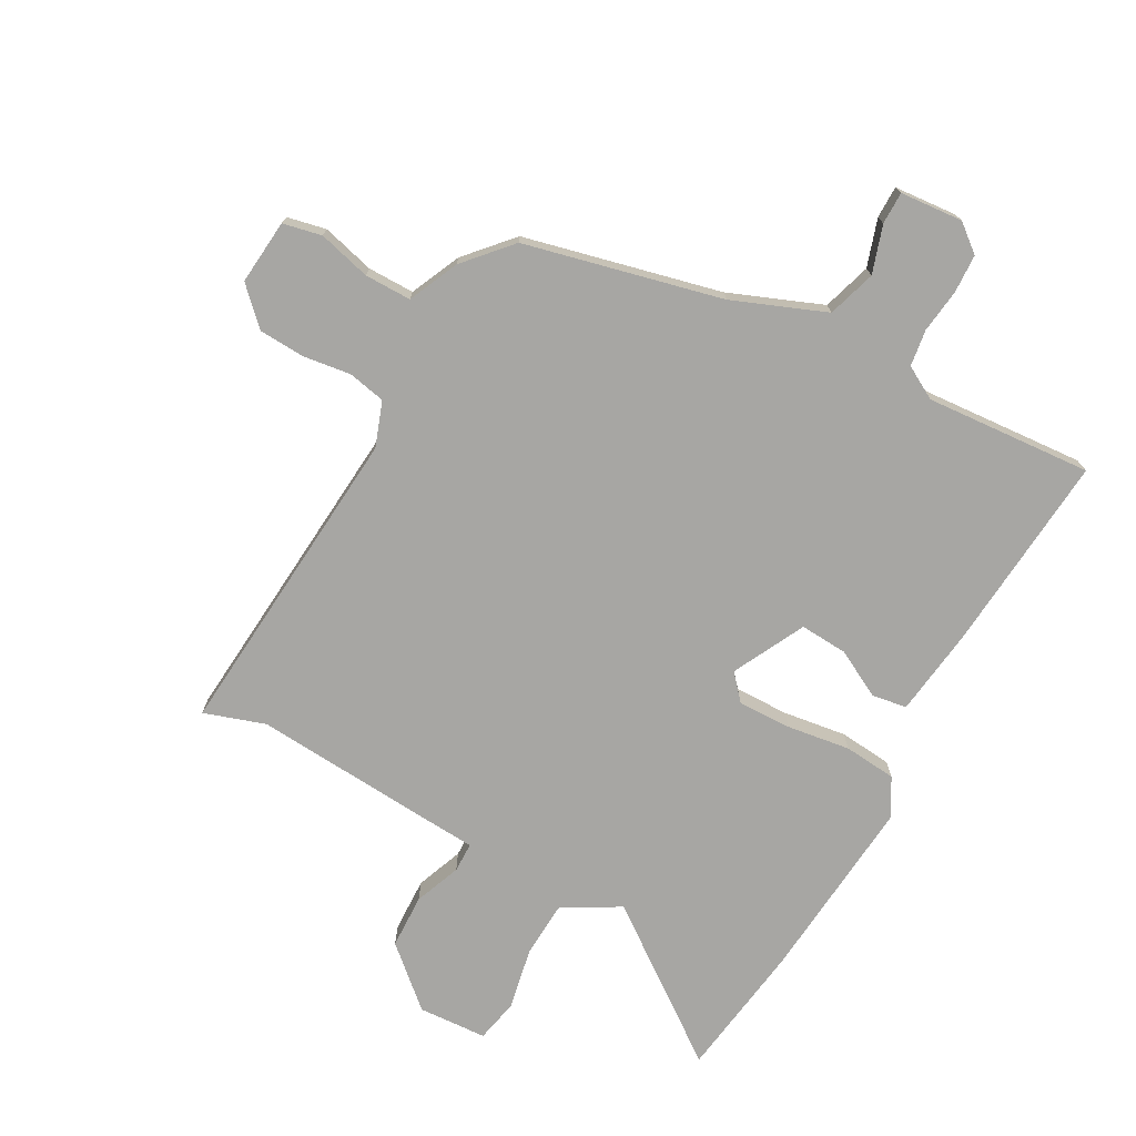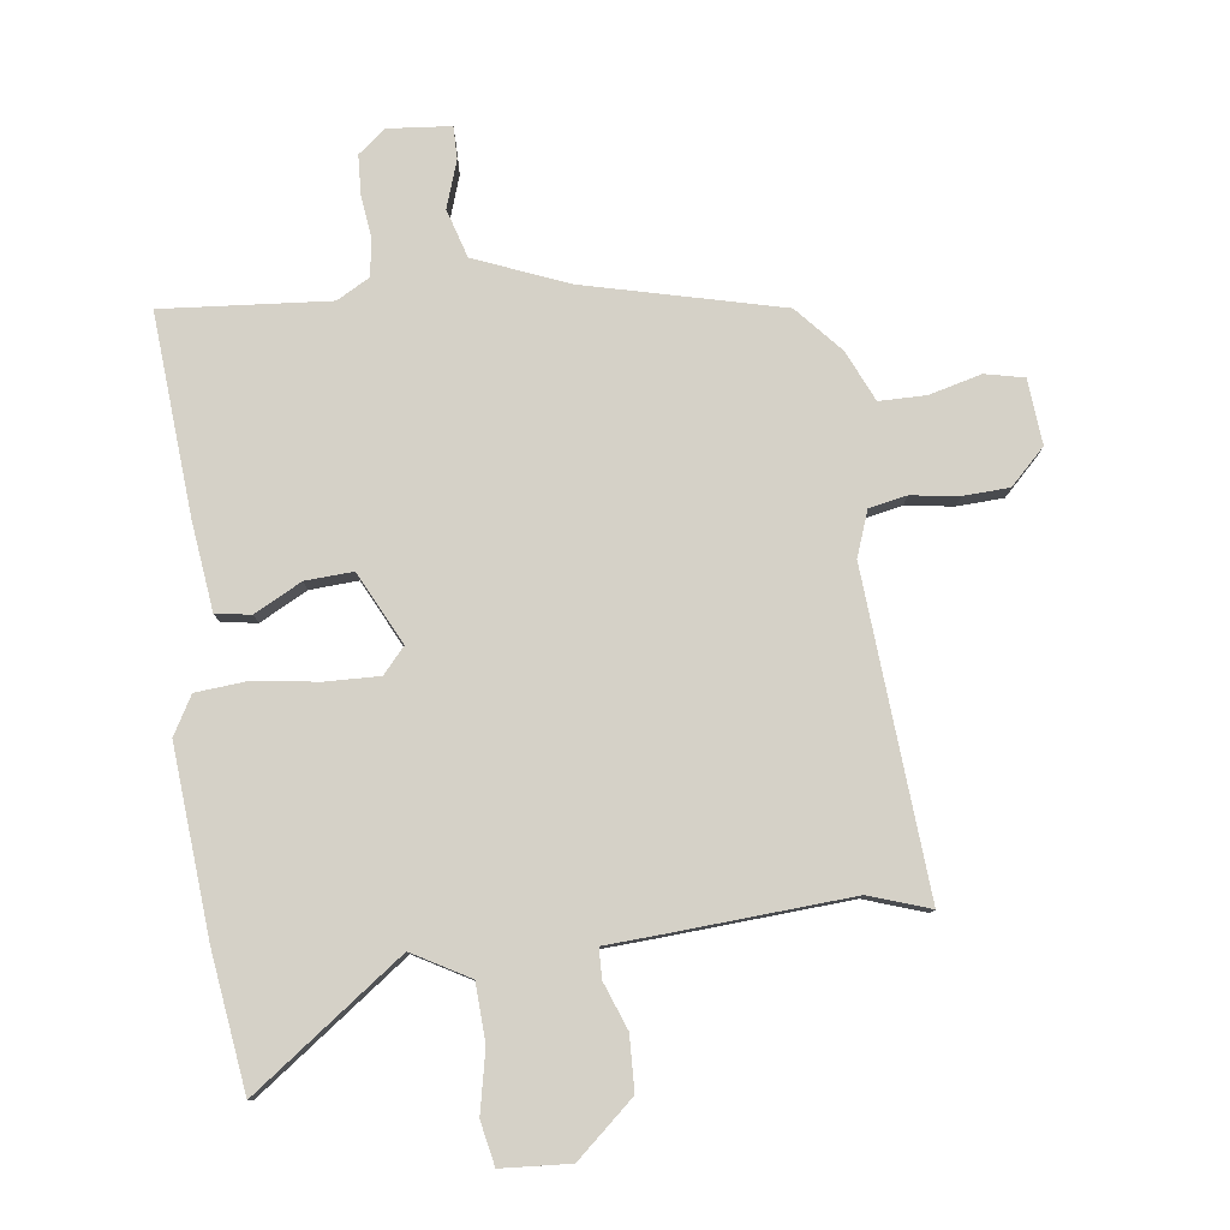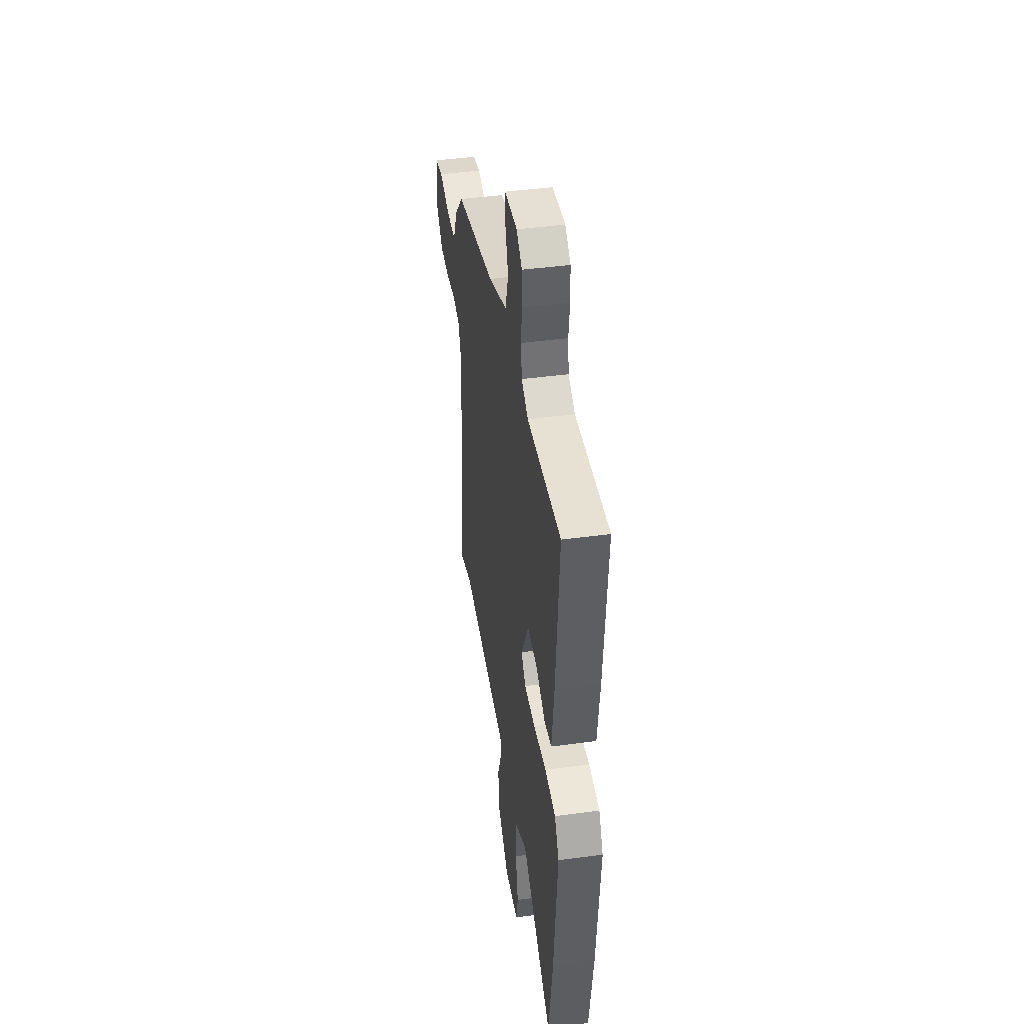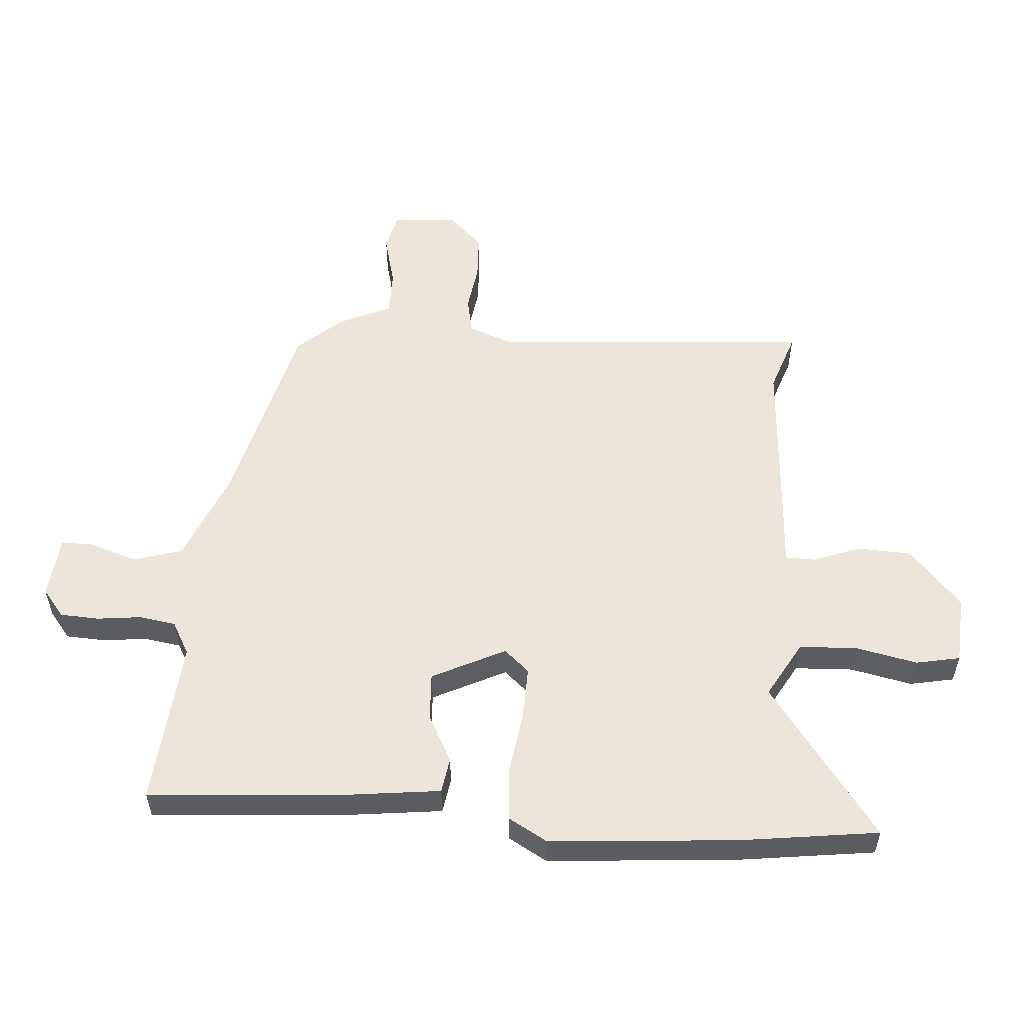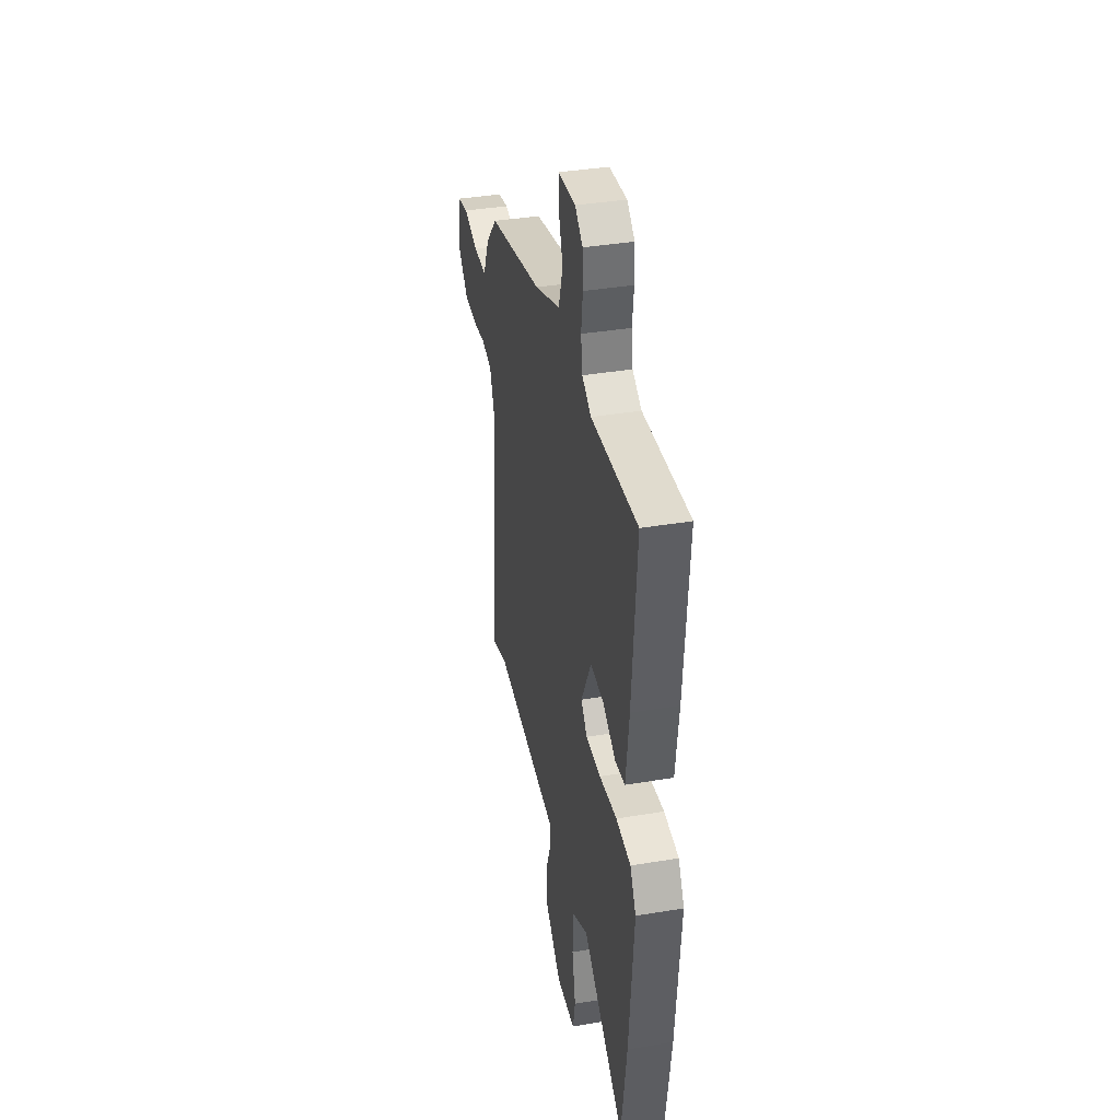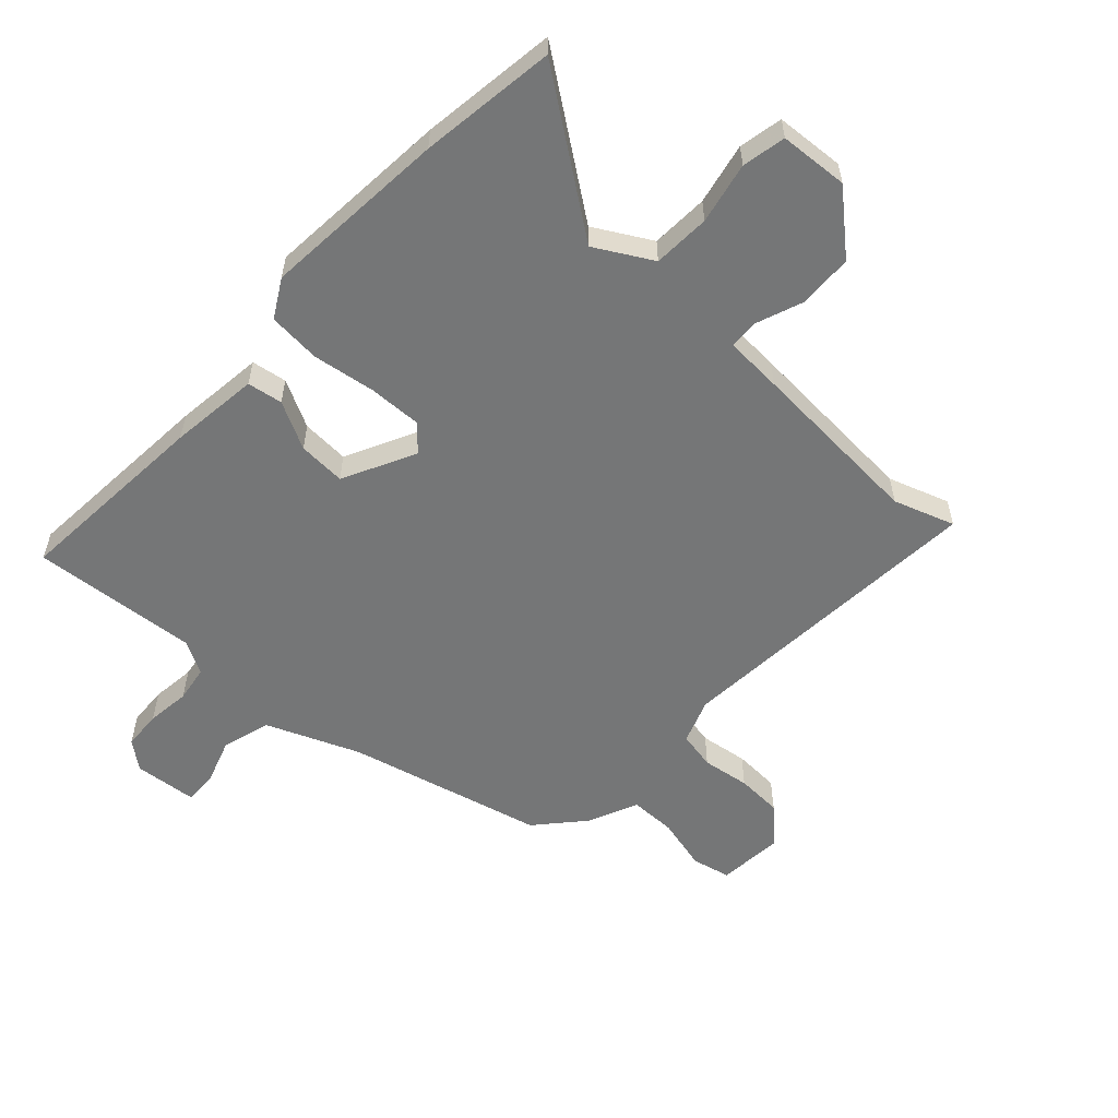
<metadata>
{"format":"obj","ext":"obj","renderer":"f3d","projection":"perspective","resolution":1024,"background":"white","views":[{"elev":-74.1,"azim":-28.9,"up":"+Y"},{"elev":79.4,"azim":173.0,"up":"+Y"},{"elev":43.3,"azim":80.9,"up":"+Z"},{"elev":54.4,"azim":94.6,"up":"+Y"},{"elev":38.2,"azim":78.0,"up":"+Z"},{"elev":-56.7,"azim":137.6,"up":"+Y"}]}
</metadata>
<code>
v -0.468 0.07 0.416
v -0.139 0.07 0.495
v 0.016 0.07 0.557
v 0.041 0.07 0.638
v 0.015 0.07 0.717
v 0.015 0.07 0.771
v 0.12 0.07 0.78
v 0.166 0.07 0.743
v 0.169 0.07 0.678
v 0.16 0.07 0.605
v 0.169 0.07 0.544
v 0.224 0.07 0.513
v 0.503 0.07 0.534
v 0.476 0.07 0.201
v 0.457 0.07 0.051
v 0.398 0.07 0.042
v 0.319 0.07 0.084
v 0.239 0.07 0.089
v 0.178 0.07 -0.032
v 0.215 0.07 -0.074
v 0.305 0.07 -0.072
v 0.411 0.07 -0.057
v 0.499 0.07 -0.065
v 0.535 0.07 -0.129
v 0.508 0.07 -0.441
v 0.476 0.07 -0.669
v 0.224 0.07 -0.484
v 0.129 0.07 -0.537
v 0.124 0.07 -0.633
v 0.145 0.07 -0.736
v 0.13 0.07 -0.809
v 0.015 0.07 -0.816
v -0.082 0.07 -0.73
v -0.085 0.07 -0.639
v -0.055 0.07 -0.561
v -0.056 0.07 -0.511
v -0.153 0.07 -0.505
v -0.451 0.07 -0.484
v -0.553 0.07 -0.518
v -0.511 0.07 0.016
v -0.538 0.07 0.091
v -0.601 0.07 0.104
v -0.681 0.07 0.093
v -0.758 0.07 0.097
v -0.816 0.07 0.155
v -0.806 0.07 0.264
v -0.741 0.07 0.278
v -0.653 0.07 0.255
v -0.575 0.07 0.255
v -0.537 0.07 0.339
v -0.468 0 0.416
v -0.139 0 0.495
v 0.016 0 0.557
v 0.041 0 0.638
v 0.015 0 0.717
v 0.015 0 0.771
v 0.12 0 0.78
v 0.166 0 0.743
v 0.169 0 0.678
v 0.16 0 0.605
v 0.169 0 0.544
v 0.224 0 0.513
v 0.503 0 0.534
v 0.476 0 0.201
v 0.457 0 0.051
v 0.398 0 0.042
v 0.319 0 0.084
v 0.239 0 0.089
v 0.178 0 -0.032
v 0.215 0 -0.074
v 0.305 0 -0.072
v 0.411 0 -0.057
v 0.499 0 -0.065
v 0.535 0 -0.129
v 0.508 0 -0.441
v 0.476 0 -0.669
v 0.224 0 -0.484
v 0.129 0 -0.537
v 0.124 0 -0.633
v 0.145 0 -0.736
v 0.13 0 -0.809
v 0.015 0 -0.816
v -0.082 0 -0.73
v -0.085 0 -0.639
v -0.055 0 -0.561
v -0.056 0 -0.511
v -0.153 0 -0.505
v -0.451 0 -0.484
v -0.553 0 -0.518
v -0.511 0 0.016
v -0.538 0 0.091
v -0.601 0 0.104
v -0.681 0 0.093
v -0.758 0 0.097
v -0.816 0 0.155
v -0.806 0 0.264
v -0.741 0 0.278
v -0.653 0 0.255
v -0.575 0 0.255
v -0.537 0 0.339
f 49 50 1 2
f 46 47 48
f 45 46 48
f 44 45 48
f 43 44 48
f 42 43 48
f 41 42 48 49
f 49 2 3
f 41 49 3
f 40 41 3
f 38 39 40 3
f 36 37 38 3
f 33 34 35
f 32 33 35
f 31 32 35
f 30 31 35
f 29 30 35
f 36 3 4
f 35 36 4
f 29 35 4
f 28 29 4
f 25 26 27
f 24 25 27
f 23 24 27
f 22 23 27
f 21 22 27
f 20 21 27 28
f 19 20 28
f 15 16 17
f 14 15 17
f 13 14 17
f 12 13 17
f 11 12 17 18
f 8 9 10
f 7 8 10
f 6 7 10
f 5 6 10
f 4 5 10
f 4 10 11
f 28 4 11
f 19 28 11
f 11 18 19
f 52 51 100 99
f 98 97 96
f 98 96 95
f 98 95 94
f 98 94 93
f 98 93 92
f 99 98 92 91
f 53 52 99
f 53 99 91
f 53 91 90
f 53 90 89 88
f 53 88 87 86
f 85 84 83
f 85 83 82
f 85 82 81
f 85 81 80
f 85 80 79
f 54 53 86
f 54 86 85
f 54 85 79
f 54 79 78
f 77 76 75
f 77 75 74
f 77 74 73
f 77 73 72
f 77 72 71
f 78 77 71 70
f 78 70 69
f 67 66 65
f 67 65 64
f 67 64 63
f 67 63 62
f 68 67 62 61
f 60 59 58
f 60 58 57
f 60 57 56
f 60 56 55
f 60 55 54
f 61 60 54
f 61 54 78
f 61 78 69
f 69 68 61
f 1 51 52 2
f 2 52 53 3
f 3 53 54 4
f 4 54 55 5
f 5 55 56 6
f 6 56 57 7
f 7 57 58 8
f 8 58 59 9
f 9 59 60 10
f 10 60 61 11
f 11 61 62 12
f 12 62 63 13
f 13 63 64 14
f 14 64 65 15
f 15 65 66 16
f 16 66 67 17
f 17 67 68 18
f 18 68 69 19
f 19 69 70 20
f 20 70 71 21
f 21 71 72 22
f 22 72 73 23
f 23 73 74 24
f 24 74 75 25
f 25 75 76 26
f 26 76 77 27
f 27 77 78 28
f 28 78 79 29
f 29 79 80 30
f 30 80 81 31
f 31 81 82 32
f 32 82 83 33
f 33 83 84 34
f 34 84 85 35
f 35 85 86 36
f 36 86 87 37
f 37 87 88 38
f 38 88 89 39
f 39 89 90 40
f 40 90 91 41
f 41 91 92 42
f 42 92 93 43
f 43 93 94 44
f 44 94 95 45
f 45 95 96 46
f 46 96 97 47
f 47 97 98 48
f 48 98 99 49
f 49 99 100 50
f 50 100 51 1

</code>
